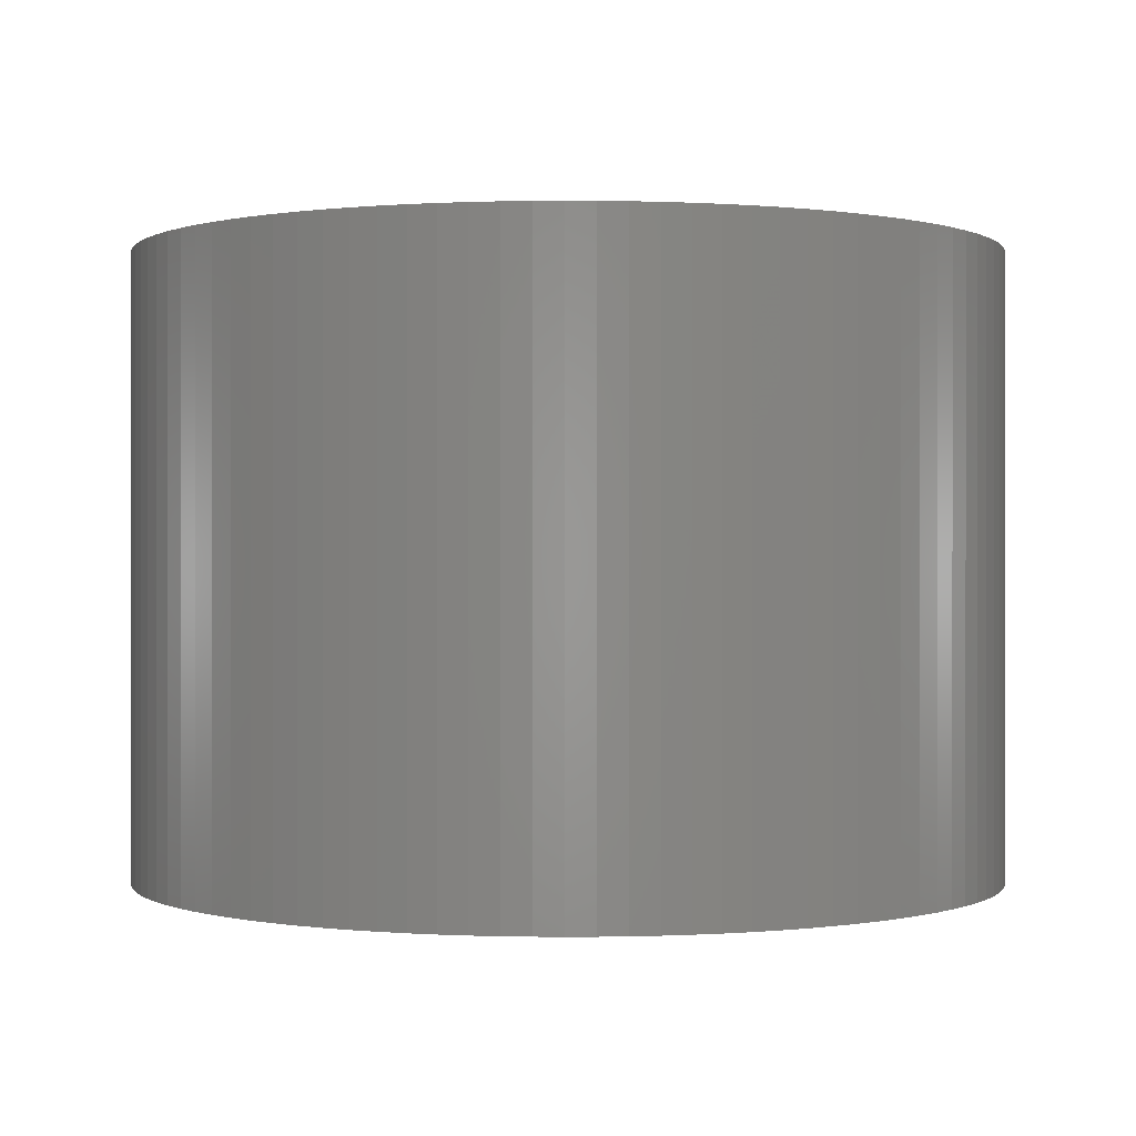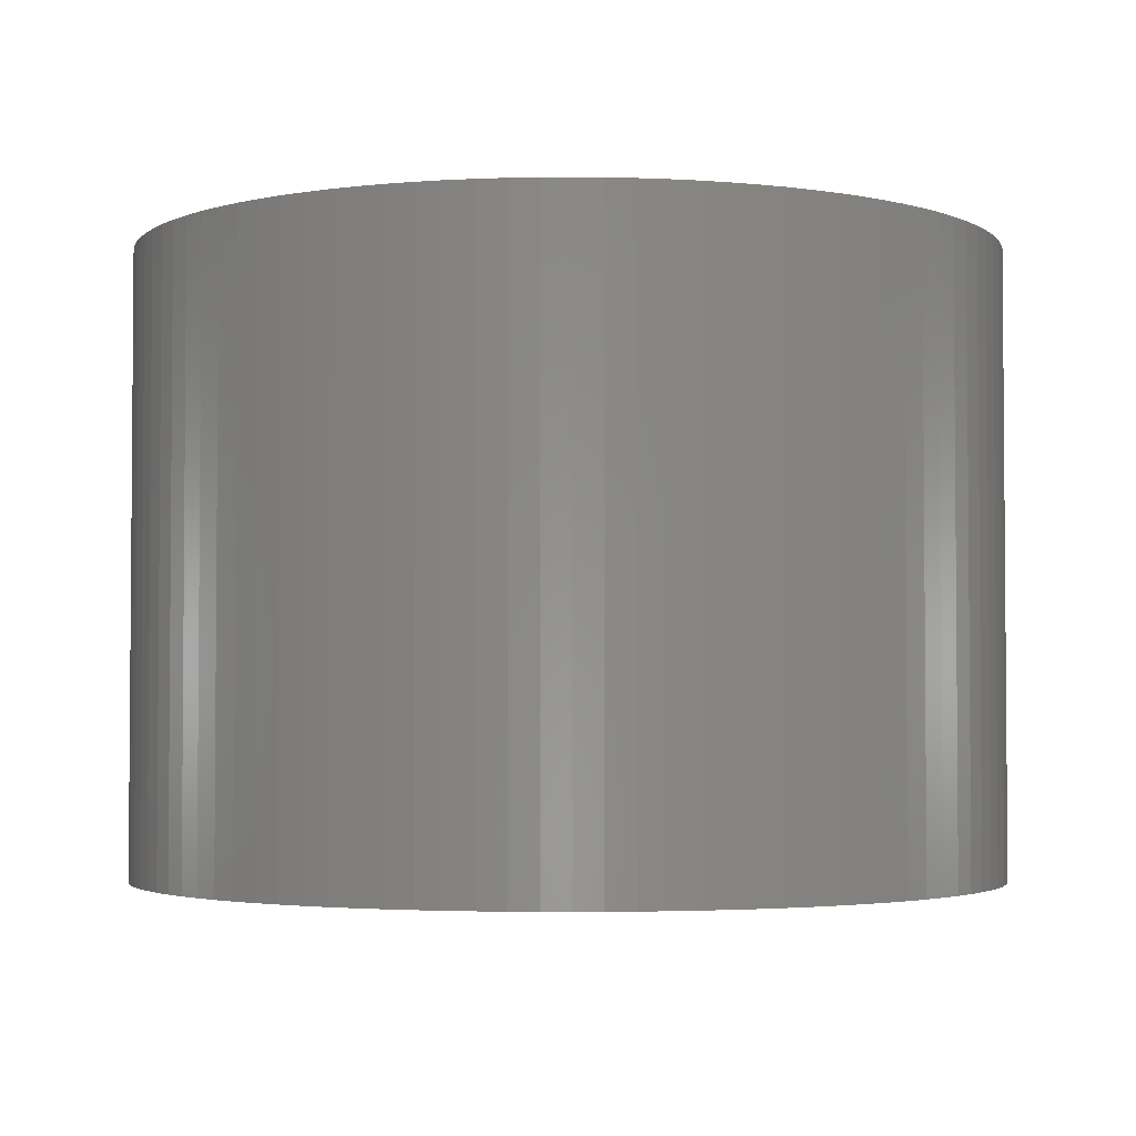
<metadata>
{"format":"stl","ext":"stl","renderer":"f3d","projection":"perspective","resolution":1024,"background":"white","views":[{"elev":0.1,"azim":137.2,"up":"+Z"},{"elev":-2.9,"azim":-79.7,"up":"+Z"}]}
</metadata>
<code>
# stl→obj: 400 verts, 800 faces
v -2 1.225e-16 5
v -1.996 0.1256 5
v -3.5 2.143e-16 5
v -3.493 0.2198 5
v -2 1.225e-16 0
v -1.996 0.1256 0
v -3.5 2.143e-16 0
v -3.493 0.2198 0
v -1.984 0.2507 5
v -3.472 0.4387 5
v -1.984 0.2507 0
v -3.472 0.4387 0
v -1.965 0.3748 5
v -3.438 0.6558 5
v -1.965 0.3748 0
v -3.438 0.6558 0
v -1.937 0.4974 5
v -3.39 0.8704 5
v -1.937 0.4974 0
v -3.39 0.8704 0
v -1.902 0.618 5
v -3.329 1.082 5
v -1.902 0.618 0
v -3.329 1.082 0
v -1.86 0.7362 5
v -3.254 1.288 5
v -1.86 0.7362 0
v -3.254 1.288 0
v -1.81 0.8516 5
v -3.167 1.49 5
v -1.81 0.8516 0
v -3.167 1.49 0
v -1.753 0.9635 5
v -3.067 1.686 5
v -1.753 0.9635 0
v -3.067 1.686 0
v -1.689 1.072 5
v -2.955 1.875 5
v -1.689 1.072 0
v -2.955 1.875 0
v -1.618 1.176 5
v -2.832 2.057 5
v -1.618 1.176 0
v -2.832 2.057 0
v -1.541 1.275 5
v -2.697 2.231 5
v -1.541 1.275 0
v -2.697 2.231 0
v -1.458 1.369 5
v -2.551 2.396 5
v -1.458 1.369 0
v -2.551 2.396 0
v -1.369 1.458 5
v -2.396 2.551 5
v -1.369 1.458 0
v -2.396 2.551 0
v -1.275 1.541 5
v -2.231 2.697 5
v -1.275 1.541 0
v -2.231 2.697 0
v -1.176 1.618 5
v -2.057 2.832 5
v -1.176 1.618 0
v -2.057 2.832 0
v -1.072 1.689 5
v -1.875 2.955 5
v -1.072 1.689 0
v -1.875 2.955 0
v -0.9635 1.753 5
v -1.686 3.067 5
v -0.9635 1.753 0
v -1.686 3.067 0
v -0.8516 1.81 5
v -1.49 3.167 5
v -0.8516 1.81 0
v -1.49 3.167 0
v -0.7362 1.86 5
v -1.288 3.254 5
v -0.7362 1.86 0
v -1.288 3.254 0
v -0.618 1.902 5
v -1.082 3.329 5
v -0.618 1.902 0
v -1.082 3.329 0
v -0.4974 1.937 5
v -0.8704 3.39 5
v -0.4974 1.937 0
v -0.8704 3.39 0
v -0.3748 1.965 5
v -0.6558 3.438 5
v -0.3748 1.965 0
v -0.6558 3.438 0
v -0.2507 1.984 5
v -0.4387 3.472 5
v -0.2507 1.984 0
v -0.4387 3.472 0
v -0.1256 1.996 5
v -0.2198 3.493 5
v -0.1256 1.996 0
v -0.2198 3.493 0
v 0 2 5
v 0 3.5 5
v 0 2 0
v 0 3.5 0
v 0.1256 1.996 5
v 0.2198 3.493 5
v 0.1256 1.996 0
v 0.2198 3.493 0
v 0.2507 1.984 5
v 0.4387 3.472 5
v 0.2507 1.984 0
v 0.4387 3.472 0
v 0.3748 1.965 5
v 0.6558 3.438 5
v 0.3748 1.965 0
v 0.6558 3.438 0
v 0.4974 1.937 5
v 0.8704 3.39 5
v 0.4974 1.937 0
v 0.8704 3.39 0
v 0.618 1.902 5
v 1.082 3.329 5
v 0.618 1.902 0
v 1.082 3.329 0
v 0.7362 1.86 5
v 1.288 3.254 5
v 0.7362 1.86 0
v 1.288 3.254 0
v 0.8516 1.81 5
v 1.49 3.167 5
v 0.8516 1.81 0
v 1.49 3.167 0
v 0.9635 1.753 5
v 1.686 3.067 5
v 0.9635 1.753 0
v 1.686 3.067 0
v 1.072 1.689 5
v 1.875 2.955 5
v 1.072 1.689 0
v 1.875 2.955 0
v 1.176 1.618 5
v 2.057 2.832 5
v 1.176 1.618 0
v 2.057 2.832 0
v 1.275 1.541 5
v 2.231 2.697 5
v 1.275 1.541 0
v 2.231 2.697 0
v 1.369 1.458 5
v 2.396 2.551 5
v 1.369 1.458 0
v 2.396 2.551 0
v 1.458 1.369 5
v 2.551 2.396 5
v 1.458 1.369 0
v 2.551 2.396 0
v 1.541 1.275 5
v 2.697 2.231 5
v 1.541 1.275 0
v 2.697 2.231 0
v 1.618 1.176 5
v 2.832 2.057 5
v 1.618 1.176 0
v 2.832 2.057 0
v 1.689 1.072 5
v 2.955 1.875 5
v 1.689 1.072 0
v 2.955 1.875 0
v 1.753 0.9635 5
v 3.067 1.686 5
v 1.753 0.9635 0
v 3.067 1.686 0
v 1.81 0.8516 5
v 3.167 1.49 5
v 1.81 0.8516 0
v 3.167 1.49 0
v 1.86 0.7362 5
v 3.254 1.288 5
v 1.86 0.7362 0
v 3.254 1.288 0
v 1.902 0.618 5
v 3.329 1.082 5
v 1.902 0.618 0
v 3.329 1.082 0
v 1.937 0.4974 5
v 3.39 0.8704 5
v 1.937 0.4974 0
v 3.39 0.8704 0
v 1.965 0.3748 5
v 3.438 0.6558 5
v 1.965 0.3748 0
v 3.438 0.6558 0
v 1.984 0.2507 5
v 3.472 0.4387 5
v 1.984 0.2507 0
v 3.472 0.4387 0
v 1.996 0.1256 5
v 3.493 0.2198 5
v 1.996 0.1256 0
v 3.493 0.2198 0
v 2 1.225e-16 5
v 3.5 2.143e-16 5
v 2 1.225e-16 0
v 3.5 2.143e-16 0
v 1.996 -0.1256 5
v 3.493 -0.2198 5
v 1.996 -0.1256 0
v 3.493 -0.2198 0
v 1.984 -0.2507 5
v 3.472 -0.4387 5
v 1.984 -0.2507 0
v 3.472 -0.4387 0
v 1.965 -0.3748 5
v 3.438 -0.6558 5
v 1.965 -0.3748 0
v 3.438 -0.6558 0
v 1.937 -0.4974 5
v 3.39 -0.8704 5
v 1.937 -0.4974 0
v 3.39 -0.8704 0
v 1.902 -0.618 5
v 3.329 -1.082 5
v 1.902 -0.618 0
v 3.329 -1.082 0
v 1.86 -0.7362 5
v 3.254 -1.288 5
v 1.86 -0.7362 0
v 3.254 -1.288 0
v 1.81 -0.8516 5
v 3.167 -1.49 5
v 1.81 -0.8516 0
v 3.167 -1.49 0
v 1.753 -0.9635 5
v 3.067 -1.686 5
v 1.753 -0.9635 0
v 3.067 -1.686 0
v 1.689 -1.072 5
v 2.955 -1.875 5
v 1.689 -1.072 0
v 2.955 -1.875 0
v 1.618 -1.176 5
v 2.832 -2.057 5
v 1.618 -1.176 0
v 2.832 -2.057 0
v 1.541 -1.275 5
v 2.697 -2.231 5
v 1.541 -1.275 0
v 2.697 -2.231 0
v 1.458 -1.369 5
v 2.551 -2.396 5
v 1.458 -1.369 0
v 2.551 -2.396 0
v 1.369 -1.458 5
v 2.396 -2.551 5
v 1.369 -1.458 0
v 2.396 -2.551 0
v 1.275 -1.541 5
v 2.231 -2.697 5
v 1.275 -1.541 0
v 2.231 -2.697 0
v 1.176 -1.618 5
v 2.057 -2.832 5
v 1.176 -1.618 0
v 2.057 -2.832 0
v 1.072 -1.689 5
v 1.875 -2.955 5
v 1.072 -1.689 0
v 1.875 -2.955 0
v 0.9635 -1.753 5
v 1.686 -3.067 5
v 0.9635 -1.753 0
v 1.686 -3.067 0
v 0.8516 -1.81 5
v 1.49 -3.167 5
v 0.8516 -1.81 0
v 1.49 -3.167 0
v 0.7362 -1.86 5
v 1.288 -3.254 5
v 0.7362 -1.86 0
v 1.288 -3.254 0
v 0.618 -1.902 5
v 1.082 -3.329 5
v 0.618 -1.902 0
v 1.082 -3.329 0
v 0.4974 -1.937 5
v 0.8704 -3.39 5
v 0.4974 -1.937 0
v 0.8704 -3.39 0
v 0.3748 -1.965 5
v 0.6558 -3.438 5
v 0.3748 -1.965 0
v 0.6558 -3.438 0
v 0.2507 -1.984 5
v 0.4387 -3.472 5
v 0.2507 -1.984 0
v 0.4387 -3.472 0
v 0.1256 -1.996 5
v 0.2198 -3.493 5
v 0.1256 -1.996 0
v 0.2198 -3.493 0
v 2.449e-16 -2 5
v 4.286e-16 -3.5 5
v 2.449e-16 -2 0
v 4.286e-16 -3.5 0
v -0.1256 -1.996 5
v -0.2198 -3.493 5
v -0.1256 -1.996 0
v -0.2198 -3.493 0
v -0.2507 -1.984 5
v -0.4387 -3.472 5
v -0.2507 -1.984 0
v -0.4387 -3.472 0
v -0.3748 -1.965 5
v -0.6558 -3.438 5
v -0.3748 -1.965 0
v -0.6558 -3.438 0
v -0.4974 -1.937 5
v -0.8704 -3.39 5
v -0.4974 -1.937 0
v -0.8704 -3.39 0
v -0.618 -1.902 5
v -1.082 -3.329 5
v -0.618 -1.902 0
v -1.082 -3.329 0
v -0.7362 -1.86 5
v -1.288 -3.254 5
v -0.7362 -1.86 0
v -1.288 -3.254 0
v -0.8516 -1.81 5
v -1.49 -3.167 5
v -0.8516 -1.81 0
v -1.49 -3.167 0
v -0.9635 -1.753 5
v -1.686 -3.067 5
v -0.9635 -1.753 0
v -1.686 -3.067 0
v -1.072 -1.689 5
v -1.875 -2.955 5
v -1.072 -1.689 0
v -1.875 -2.955 0
v -1.176 -1.618 5
v -2.057 -2.832 5
v -1.176 -1.618 0
v -2.057 -2.832 0
v -1.275 -1.541 5
v -2.231 -2.697 5
v -1.275 -1.541 0
v -2.231 -2.697 0
v -1.369 -1.458 5
v -2.396 -2.551 5
v -1.369 -1.458 0
v -2.396 -2.551 0
v -1.458 -1.369 5
v -2.551 -2.396 5
v -1.458 -1.369 0
v -2.551 -2.396 0
v -1.541 -1.275 5
v -2.697 -2.231 5
v -1.541 -1.275 0
v -2.697 -2.231 0
v -1.618 -1.176 5
v -2.832 -2.057 5
v -1.618 -1.176 0
v -2.832 -2.057 0
v -1.689 -1.072 5
v -2.955 -1.875 5
v -1.689 -1.072 0
v -2.955 -1.875 0
v -1.753 -0.9635 5
v -3.067 -1.686 5
v -1.753 -0.9635 0
v -3.067 -1.686 0
v -1.81 -0.8516 5
v -3.167 -1.49 5
v -1.81 -0.8516 0
v -3.167 -1.49 0
v -1.86 -0.7362 5
v -3.254 -1.288 5
v -1.86 -0.7362 0
v -3.254 -1.288 0
v -1.902 -0.618 5
v -3.329 -1.082 5
v -1.902 -0.618 0
v -3.329 -1.082 0
v -1.937 -0.4974 5
v -3.39 -0.8704 5
v -1.937 -0.4974 0
v -3.39 -0.8704 0
v -1.965 -0.3748 5
v -3.438 -0.6558 5
v -1.965 -0.3748 0
v -3.438 -0.6558 0
v -1.984 -0.2507 5
v -3.472 -0.4387 5
v -1.984 -0.2507 0
v -3.472 -0.4387 0
v -1.996 -0.1256 5
v -3.493 -0.2198 5
v -1.996 -0.1256 0
v -3.493 -0.2198 0
f 1 2 3
f 2 4 3
f 5 6 1
f 6 2 1
f 7 8 5
f 8 6 5
f 3 4 7
f 4 8 7
f 2 9 4
f 9 10 4
f 6 11 2
f 11 9 2
f 8 12 6
f 12 11 6
f 4 10 8
f 10 12 8
f 9 13 10
f 13 14 10
f 11 15 9
f 15 13 9
f 12 16 11
f 16 15 11
f 10 14 12
f 14 16 12
f 13 17 14
f 17 18 14
f 15 19 13
f 19 17 13
f 16 20 15
f 20 19 15
f 14 18 16
f 18 20 16
f 17 21 18
f 21 22 18
f 19 23 17
f 23 21 17
f 20 24 19
f 24 23 19
f 18 22 20
f 22 24 20
f 21 25 22
f 25 26 22
f 23 27 21
f 27 25 21
f 24 28 23
f 28 27 23
f 22 26 24
f 26 28 24
f 25 29 26
f 29 30 26
f 27 31 25
f 31 29 25
f 28 32 27
f 32 31 27
f 26 30 28
f 30 32 28
f 29 33 30
f 33 34 30
f 31 35 29
f 35 33 29
f 32 36 31
f 36 35 31
f 30 34 32
f 34 36 32
f 33 37 34
f 37 38 34
f 35 39 33
f 39 37 33
f 36 40 35
f 40 39 35
f 34 38 36
f 38 40 36
f 37 41 38
f 41 42 38
f 39 43 37
f 43 41 37
f 40 44 39
f 44 43 39
f 38 42 40
f 42 44 40
f 41 45 42
f 45 46 42
f 43 47 41
f 47 45 41
f 44 48 43
f 48 47 43
f 42 46 44
f 46 48 44
f 45 49 46
f 49 50 46
f 47 51 45
f 51 49 45
f 48 52 47
f 52 51 47
f 46 50 48
f 50 52 48
f 49 53 50
f 53 54 50
f 51 55 49
f 55 53 49
f 52 56 51
f 56 55 51
f 50 54 52
f 54 56 52
f 53 57 54
f 57 58 54
f 55 59 53
f 59 57 53
f 56 60 55
f 60 59 55
f 54 58 56
f 58 60 56
f 57 61 58
f 61 62 58
f 59 63 57
f 63 61 57
f 60 64 59
f 64 63 59
f 58 62 60
f 62 64 60
f 61 65 62
f 65 66 62
f 63 67 61
f 67 65 61
f 64 68 63
f 68 67 63
f 62 66 64
f 66 68 64
f 65 69 66
f 69 70 66
f 67 71 65
f 71 69 65
f 68 72 67
f 72 71 67
f 66 70 68
f 70 72 68
f 69 73 70
f 73 74 70
f 71 75 69
f 75 73 69
f 72 76 71
f 76 75 71
f 70 74 72
f 74 76 72
f 73 77 74
f 77 78 74
f 75 79 73
f 79 77 73
f 76 80 75
f 80 79 75
f 74 78 76
f 78 80 76
f 77 81 78
f 81 82 78
f 79 83 77
f 83 81 77
f 80 84 79
f 84 83 79
f 78 82 80
f 82 84 80
f 81 85 82
f 85 86 82
f 83 87 81
f 87 85 81
f 84 88 83
f 88 87 83
f 82 86 84
f 86 88 84
f 85 89 86
f 89 90 86
f 87 91 85
f 91 89 85
f 88 92 87
f 92 91 87
f 86 90 88
f 90 92 88
f 89 93 90
f 93 94 90
f 91 95 89
f 95 93 89
f 92 96 91
f 96 95 91
f 90 94 92
f 94 96 92
f 93 97 94
f 97 98 94
f 95 99 93
f 99 97 93
f 96 100 95
f 100 99 95
f 94 98 96
f 98 100 96
f 97 101 98
f 101 102 98
f 99 103 97
f 103 101 97
f 100 104 99
f 104 103 99
f 98 102 100
f 102 104 100
f 101 105 102
f 105 106 102
f 103 107 101
f 107 105 101
f 104 108 103
f 108 107 103
f 102 106 104
f 106 108 104
f 105 109 106
f 109 110 106
f 107 111 105
f 111 109 105
f 108 112 107
f 112 111 107
f 106 110 108
f 110 112 108
f 109 113 110
f 113 114 110
f 111 115 109
f 115 113 109
f 112 116 111
f 116 115 111
f 110 114 112
f 114 116 112
f 113 117 114
f 117 118 114
f 115 119 113
f 119 117 113
f 116 120 115
f 120 119 115
f 114 118 116
f 118 120 116
f 117 121 118
f 121 122 118
f 119 123 117
f 123 121 117
f 120 124 119
f 124 123 119
f 118 122 120
f 122 124 120
f 121 125 122
f 125 126 122
f 123 127 121
f 127 125 121
f 124 128 123
f 128 127 123
f 122 126 124
f 126 128 124
f 125 129 126
f 129 130 126
f 127 131 125
f 131 129 125
f 128 132 127
f 132 131 127
f 126 130 128
f 130 132 128
f 129 133 130
f 133 134 130
f 131 135 129
f 135 133 129
f 132 136 131
f 136 135 131
f 130 134 132
f 134 136 132
f 133 137 134
f 137 138 134
f 135 139 133
f 139 137 133
f 136 140 135
f 140 139 135
f 134 138 136
f 138 140 136
f 137 141 138
f 141 142 138
f 139 143 137
f 143 141 137
f 140 144 139
f 144 143 139
f 138 142 140
f 142 144 140
f 141 145 142
f 145 146 142
f 143 147 141
f 147 145 141
f 144 148 143
f 148 147 143
f 142 146 144
f 146 148 144
f 145 149 146
f 149 150 146
f 147 151 145
f 151 149 145
f 148 152 147
f 152 151 147
f 146 150 148
f 150 152 148
f 149 153 150
f 153 154 150
f 151 155 149
f 155 153 149
f 152 156 151
f 156 155 151
f 150 154 152
f 154 156 152
f 153 157 154
f 157 158 154
f 155 159 153
f 159 157 153
f 156 160 155
f 160 159 155
f 154 158 156
f 158 160 156
f 157 161 158
f 161 162 158
f 159 163 157
f 163 161 157
f 160 164 159
f 164 163 159
f 158 162 160
f 162 164 160
f 161 165 162
f 165 166 162
f 163 167 161
f 167 165 161
f 164 168 163
f 168 167 163
f 162 166 164
f 166 168 164
f 165 169 166
f 169 170 166
f 167 171 165
f 171 169 165
f 168 172 167
f 172 171 167
f 166 170 168
f 170 172 168
f 169 173 170
f 173 174 170
f 171 175 169
f 175 173 169
f 172 176 171
f 176 175 171
f 170 174 172
f 174 176 172
f 173 177 174
f 177 178 174
f 175 179 173
f 179 177 173
f 176 180 175
f 180 179 175
f 174 178 176
f 178 180 176
f 177 181 178
f 181 182 178
f 179 183 177
f 183 181 177
f 180 184 179
f 184 183 179
f 178 182 180
f 182 184 180
f 181 185 182
f 185 186 182
f 183 187 181
f 187 185 181
f 184 188 183
f 188 187 183
f 182 186 184
f 186 188 184
f 185 189 186
f 189 190 186
f 187 191 185
f 191 189 185
f 188 192 187
f 192 191 187
f 186 190 188
f 190 192 188
f 189 193 190
f 193 194 190
f 191 195 189
f 195 193 189
f 192 196 191
f 196 195 191
f 190 194 192
f 194 196 192
f 193 197 194
f 197 198 194
f 195 199 193
f 199 197 193
f 196 200 195
f 200 199 195
f 194 198 196
f 198 200 196
f 197 201 198
f 201 202 198
f 199 203 197
f 203 201 197
f 200 204 199
f 204 203 199
f 198 202 200
f 202 204 200
f 201 205 202
f 205 206 202
f 203 207 201
f 207 205 201
f 204 208 203
f 208 207 203
f 202 206 204
f 206 208 204
f 205 209 206
f 209 210 206
f 207 211 205
f 211 209 205
f 208 212 207
f 212 211 207
f 206 210 208
f 210 212 208
f 209 213 210
f 213 214 210
f 211 215 209
f 215 213 209
f 212 216 211
f 216 215 211
f 210 214 212
f 214 216 212
f 213 217 214
f 217 218 214
f 215 219 213
f 219 217 213
f 216 220 215
f 220 219 215
f 214 218 216
f 218 220 216
f 217 221 218
f 221 222 218
f 219 223 217
f 223 221 217
f 220 224 219
f 224 223 219
f 218 222 220
f 222 224 220
f 221 225 222
f 225 226 222
f 223 227 221
f 227 225 221
f 224 228 223
f 228 227 223
f 222 226 224
f 226 228 224
f 225 229 226
f 229 230 226
f 227 231 225
f 231 229 225
f 228 232 227
f 232 231 227
f 226 230 228
f 230 232 228
f 229 233 230
f 233 234 230
f 231 235 229
f 235 233 229
f 232 236 231
f 236 235 231
f 230 234 232
f 234 236 232
f 233 237 234
f 237 238 234
f 235 239 233
f 239 237 233
f 236 240 235
f 240 239 235
f 234 238 236
f 238 240 236
f 237 241 238
f 241 242 238
f 239 243 237
f 243 241 237
f 240 244 239
f 244 243 239
f 238 242 240
f 242 244 240
f 241 245 242
f 245 246 242
f 243 247 241
f 247 245 241
f 244 248 243
f 248 247 243
f 242 246 244
f 246 248 244
f 245 249 246
f 249 250 246
f 247 251 245
f 251 249 245
f 248 252 247
f 252 251 247
f 246 250 248
f 250 252 248
f 249 253 250
f 253 254 250
f 251 255 249
f 255 253 249
f 252 256 251
f 256 255 251
f 250 254 252
f 254 256 252
f 253 257 254
f 257 258 254
f 255 259 253
f 259 257 253
f 256 260 255
f 260 259 255
f 254 258 256
f 258 260 256
f 257 261 258
f 261 262 258
f 259 263 257
f 263 261 257
f 260 264 259
f 264 263 259
f 258 262 260
f 262 264 260
f 261 265 262
f 265 266 262
f 263 267 261
f 267 265 261
f 264 268 263
f 268 267 263
f 262 266 264
f 266 268 264
f 265 269 266
f 269 270 266
f 267 271 265
f 271 269 265
f 268 272 267
f 272 271 267
f 266 270 268
f 270 272 268
f 269 273 270
f 273 274 270
f 271 275 269
f 275 273 269
f 272 276 271
f 276 275 271
f 270 274 272
f 274 276 272
f 273 277 274
f 277 278 274
f 275 279 273
f 279 277 273
f 276 280 275
f 280 279 275
f 274 278 276
f 278 280 276
f 277 281 278
f 281 282 278
f 279 283 277
f 283 281 277
f 280 284 279
f 284 283 279
f 278 282 280
f 282 284 280
f 281 285 282
f 285 286 282
f 283 287 281
f 287 285 281
f 284 288 283
f 288 287 283
f 282 286 284
f 286 288 284
f 285 289 286
f 289 290 286
f 287 291 285
f 291 289 285
f 288 292 287
f 292 291 287
f 286 290 288
f 290 292 288
f 289 293 290
f 293 294 290
f 291 295 289
f 295 293 289
f 292 296 291
f 296 295 291
f 290 294 292
f 294 296 292
f 293 297 294
f 297 298 294
f 295 299 293
f 299 297 293
f 296 300 295
f 300 299 295
f 294 298 296
f 298 300 296
f 297 301 298
f 301 302 298
f 299 303 297
f 303 301 297
f 300 304 299
f 304 303 299
f 298 302 300
f 302 304 300
f 301 305 302
f 305 306 302
f 303 307 301
f 307 305 301
f 304 308 303
f 308 307 303
f 302 306 304
f 306 308 304
f 305 309 306
f 309 310 306
f 307 311 305
f 311 309 305
f 308 312 307
f 312 311 307
f 306 310 308
f 310 312 308
f 309 313 310
f 313 314 310
f 311 315 309
f 315 313 309
f 312 316 311
f 316 315 311
f 310 314 312
f 314 316 312
f 313 317 314
f 317 318 314
f 315 319 313
f 319 317 313
f 316 320 315
f 320 319 315
f 314 318 316
f 318 320 316
f 317 321 318
f 321 322 318
f 319 323 317
f 323 321 317
f 320 324 319
f 324 323 319
f 318 322 320
f 322 324 320
f 321 325 322
f 325 326 322
f 323 327 321
f 327 325 321
f 324 328 323
f 328 327 323
f 322 326 324
f 326 328 324
f 325 329 326
f 329 330 326
f 327 331 325
f 331 329 325
f 328 332 327
f 332 331 327
f 326 330 328
f 330 332 328
f 329 333 330
f 333 334 330
f 331 335 329
f 335 333 329
f 332 336 331
f 336 335 331
f 330 334 332
f 334 336 332
f 333 337 334
f 337 338 334
f 335 339 333
f 339 337 333
f 336 340 335
f 340 339 335
f 334 338 336
f 338 340 336
f 337 341 338
f 341 342 338
f 339 343 337
f 343 341 337
f 340 344 339
f 344 343 339
f 338 342 340
f 342 344 340
f 341 345 342
f 345 346 342
f 343 347 341
f 347 345 341
f 344 348 343
f 348 347 343
f 342 346 344
f 346 348 344
f 345 349 346
f 349 350 346
f 347 351 345
f 351 349 345
f 348 352 347
f 352 351 347
f 346 350 348
f 350 352 348
f 349 353 350
f 353 354 350
f 351 355 349
f 355 353 349
f 352 356 351
f 356 355 351
f 350 354 352
f 354 356 352
f 353 357 354
f 357 358 354
f 355 359 353
f 359 357 353
f 356 360 355
f 360 359 355
f 354 358 356
f 358 360 356
f 357 361 358
f 361 362 358
f 359 363 357
f 363 361 357
f 360 364 359
f 364 363 359
f 358 362 360
f 362 364 360
f 361 365 362
f 365 366 362
f 363 367 361
f 367 365 361
f 364 368 363
f 368 367 363
f 362 366 364
f 366 368 364
f 365 369 366
f 369 370 366
f 367 371 365
f 371 369 365
f 368 372 367
f 372 371 367
f 366 370 368
f 370 372 368
f 369 373 370
f 373 374 370
f 371 375 369
f 375 373 369
f 372 376 371
f 376 375 371
f 370 374 372
f 374 376 372
f 373 377 374
f 377 378 374
f 375 379 373
f 379 377 373
f 376 380 375
f 380 379 375
f 374 378 376
f 378 380 376
f 377 381 378
f 381 382 378
f 379 383 377
f 383 381 377
f 380 384 379
f 384 383 379
f 378 382 380
f 382 384 380
f 381 385 382
f 385 386 382
f 383 387 381
f 387 385 381
f 384 388 383
f 388 387 383
f 382 386 384
f 386 388 384
f 385 389 386
f 389 390 386
f 387 391 385
f 391 389 385
f 388 392 387
f 392 391 387
f 386 390 388
f 390 392 388
f 389 393 390
f 393 394 390
f 391 395 389
f 395 393 389
f 392 396 391
f 396 395 391
f 390 394 392
f 394 396 392
f 393 397 394
f 397 398 394
f 395 399 393
f 399 397 393
f 396 400 395
f 400 399 395
f 394 398 396
f 398 400 396
f 397 1 398
f 1 3 398
f 399 5 397
f 5 1 397
f 400 7 399
f 7 5 399
f 398 3 400
f 3 7 400

</code>
